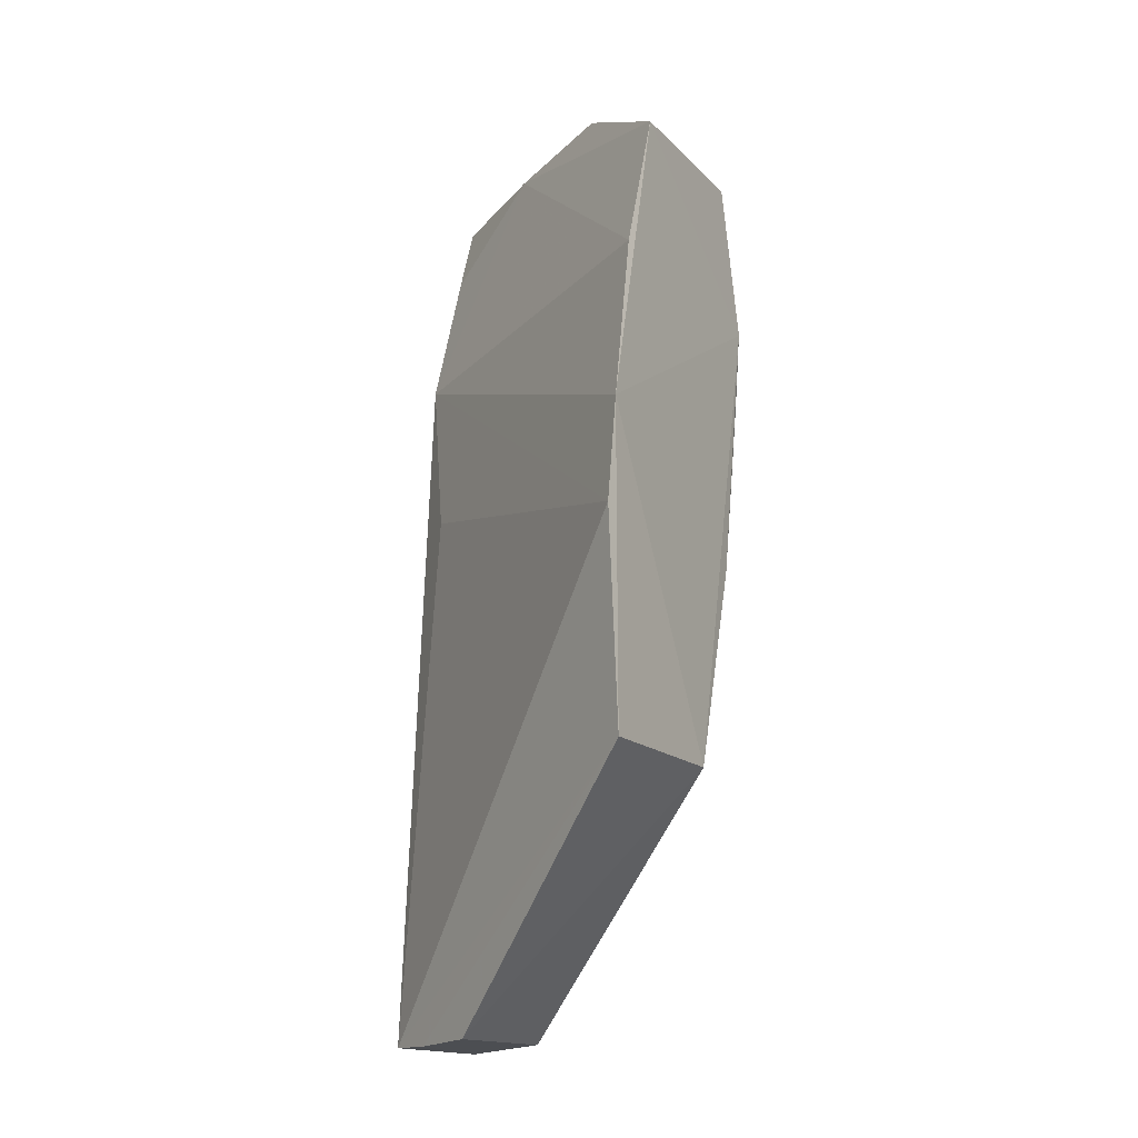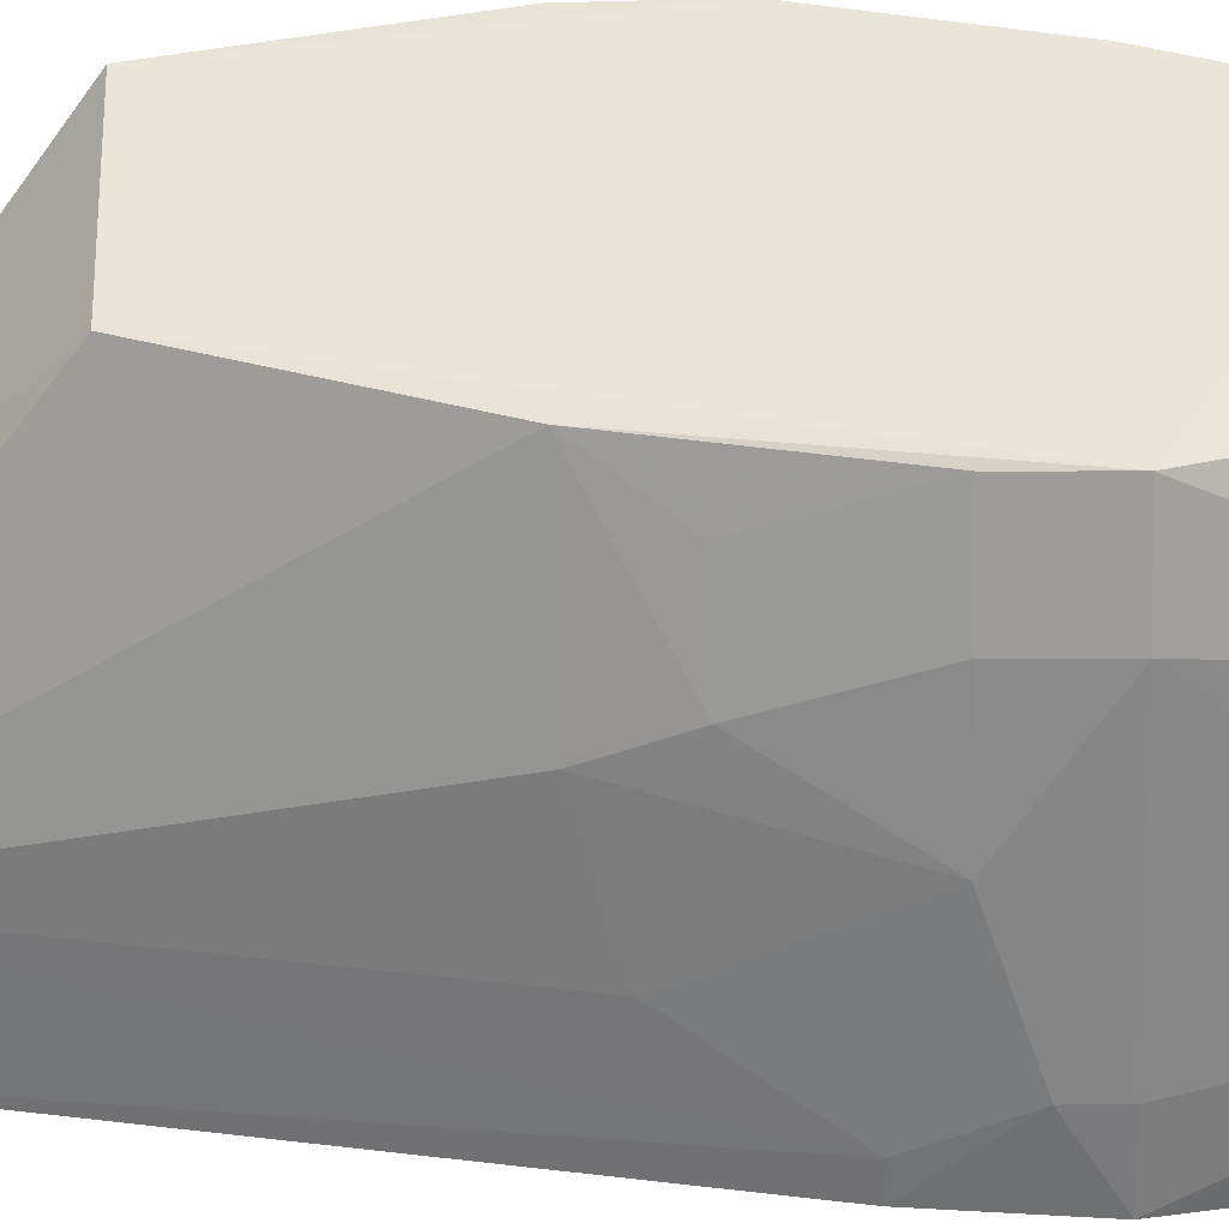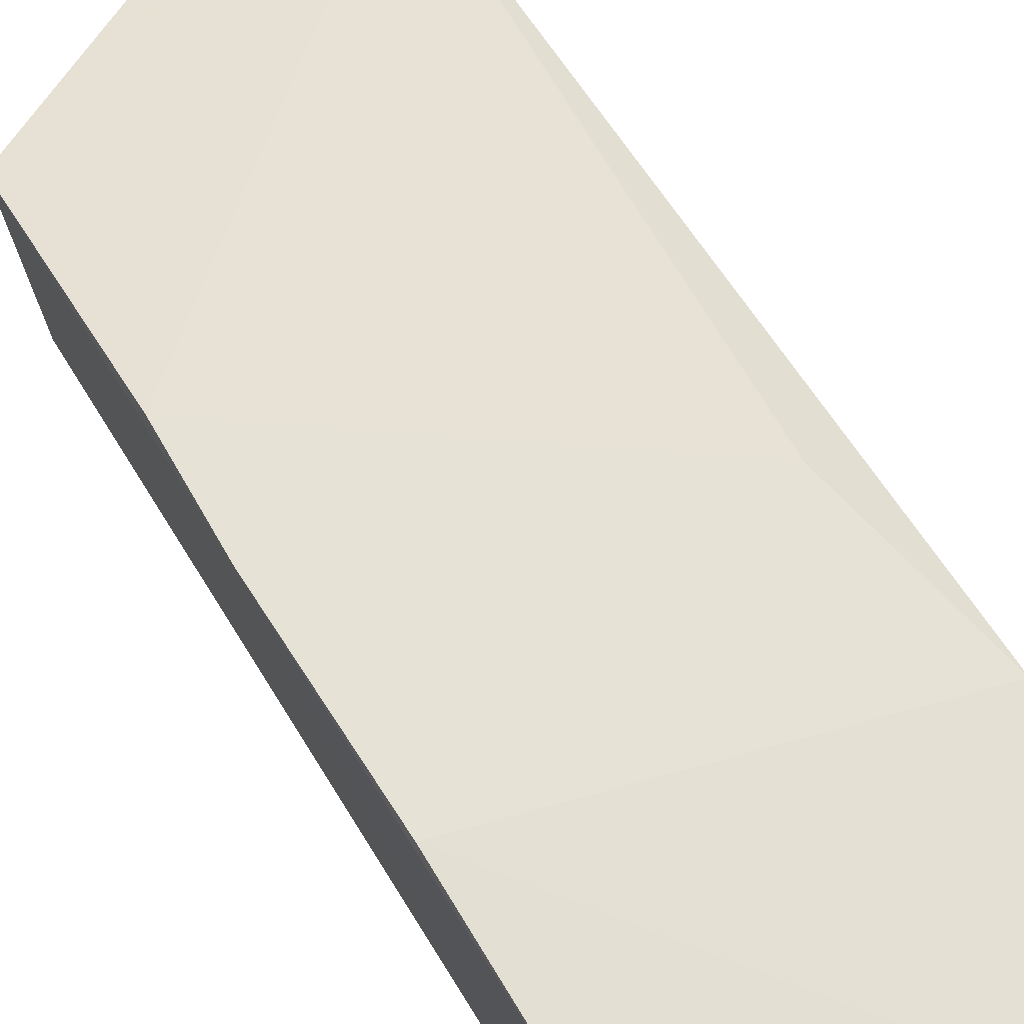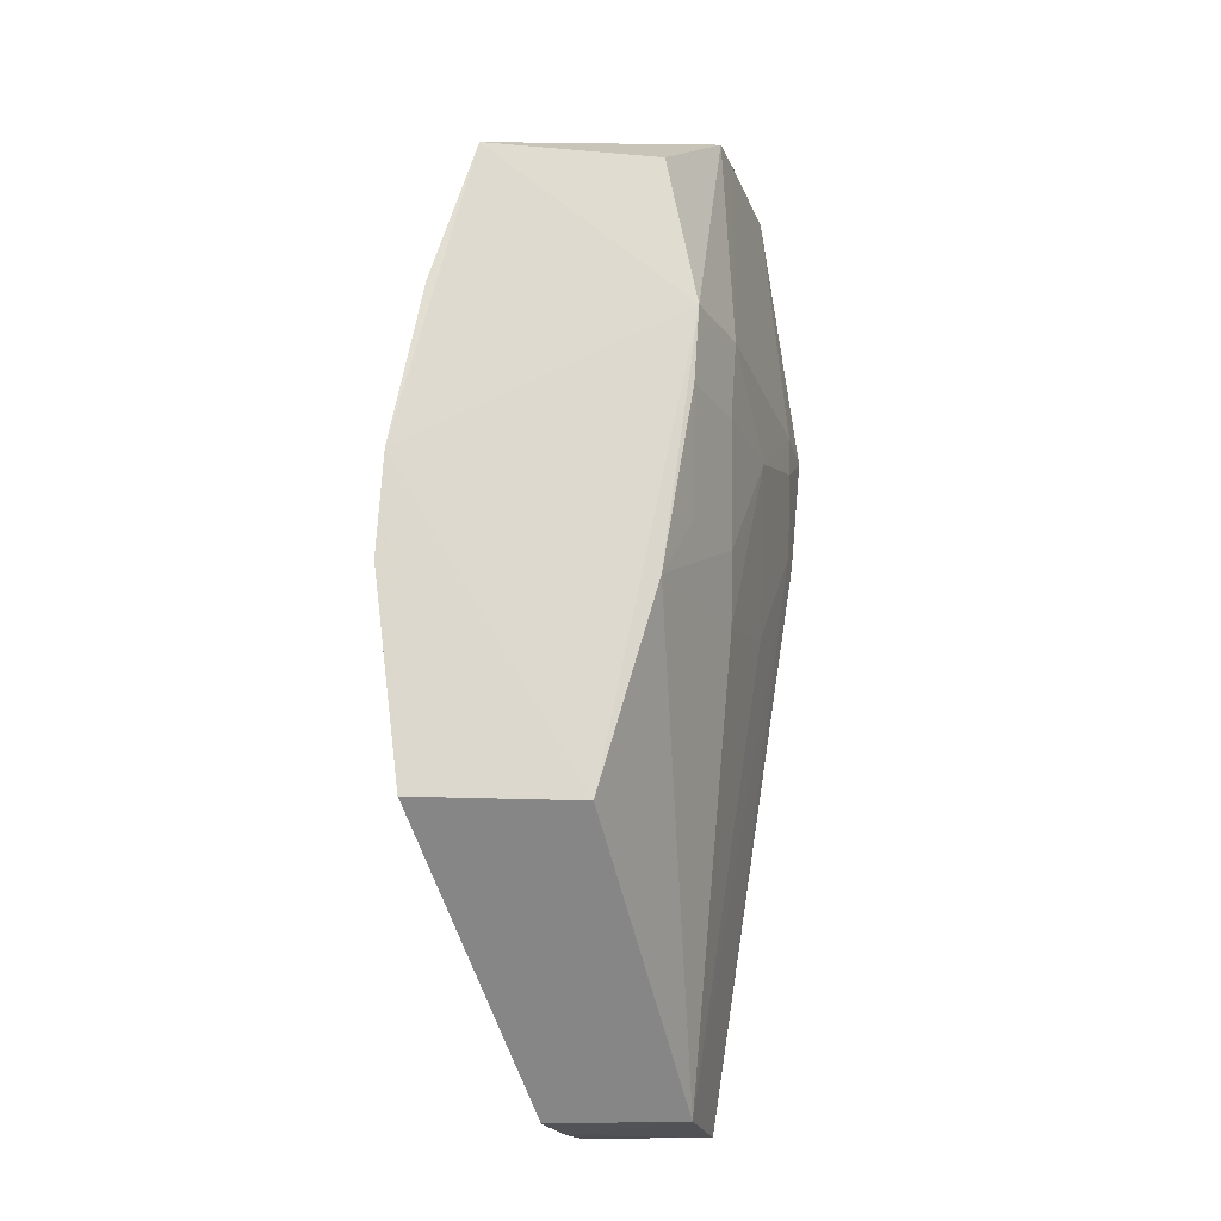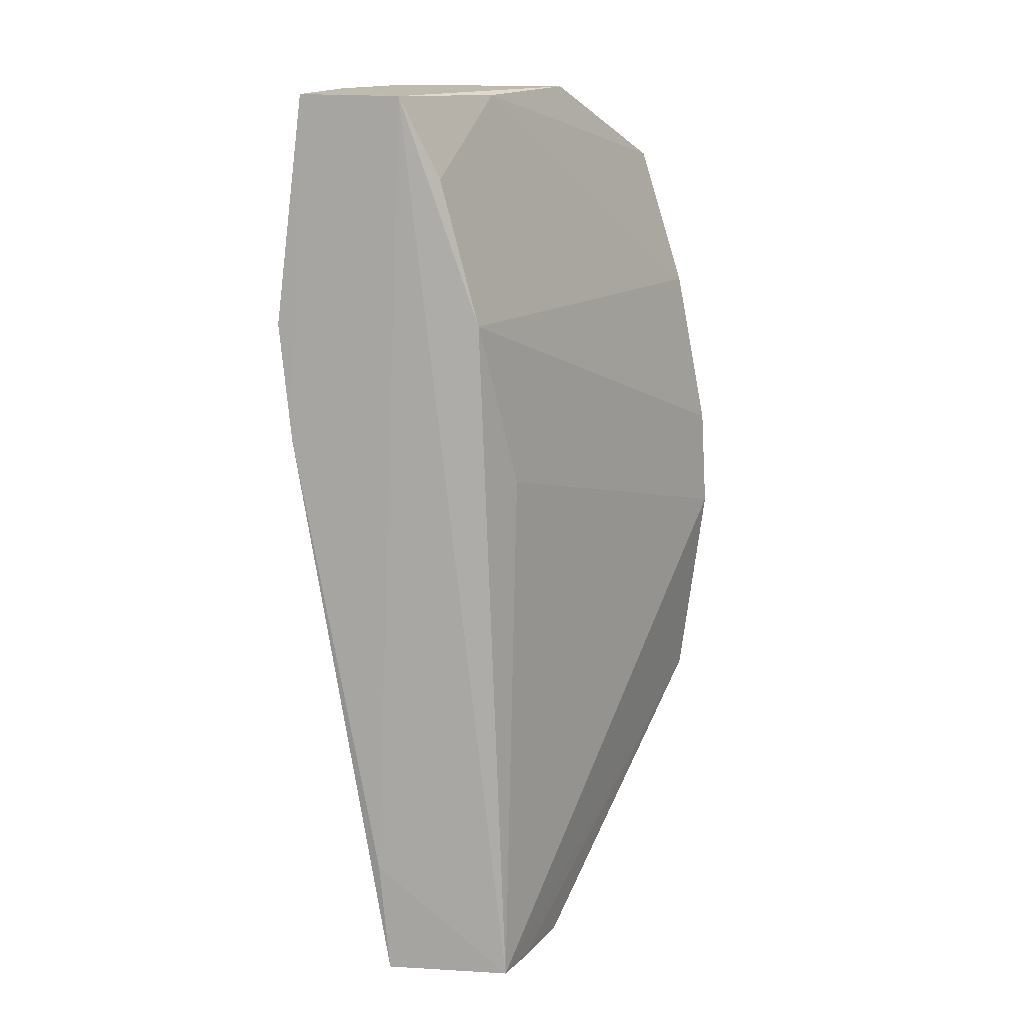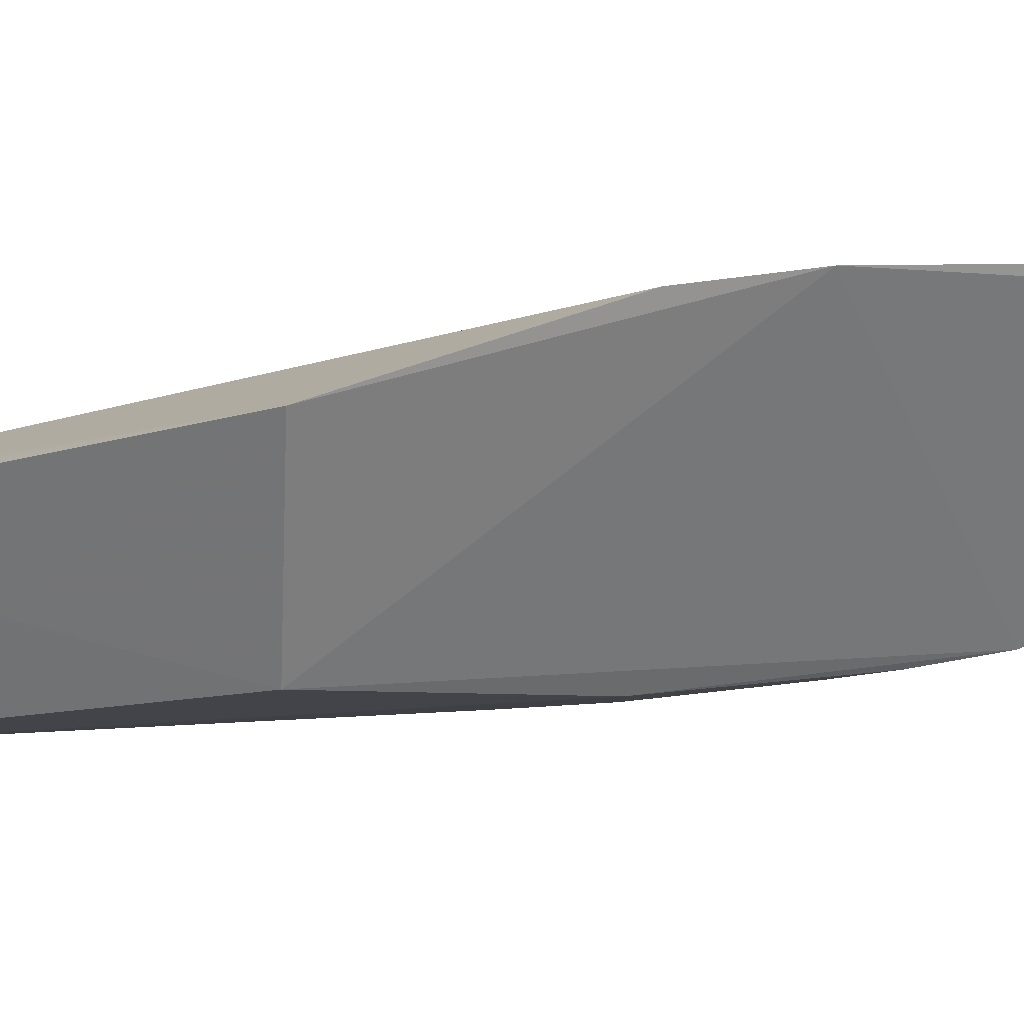
<metadata>
{"format":"obj","ext":"obj","renderer":"f3d","projection":"perspective","resolution":1024,"background":"white","views":[{"elev":-17.5,"azim":37.3,"up":"+Y"},{"elev":-43.6,"azim":91.8,"up":"+Z"},{"elev":55.9,"azim":148.7,"up":"+Z"},{"elev":-19.6,"azim":88.1,"up":"+Y"},{"elev":14.6,"azim":-81.9,"up":"+Y"},{"elev":24.1,"azim":60.5,"up":"+Z"}]}
</metadata>
<code>
v 0.03562 0.1184 -0.04993
v 0.03518 0.09094 -0.04929
v 0.03342 0.1184 -0.06424
v 0.0122 0.1315 -0.07026
v 0.01258 0.07745 -0.05864
v 0.02777 0.1315 -0.06605
v 0.03598 0.1087 -0.04813
v 0.01302 0.1184 -0.06025
v 0.01824 0.07773 -0.06442
v 0.03533 0.1268 -0.05251
v 0.01602 0.1161 -0.07087
v 0.03396 0.09112 -0.05871
v 0.03571 0.1028 -0.04779
v 0.01224 0.1314 -0.0646
v 0.01931 0.07745 -0.05637
v 0.03356 0.1271 -0.06249
v 0.01994 0.1312 -0.06049
v 0.02897 0.1184 -0.06656
v 0.01835 0.1316 -0.06924
v 0.01221 0.07758 -0.06596
v 0.03349 0.1031 -0.06213
v 0.01535 0.1086 -0.05833
v 0.01528 0.07734 -0.05772
v 0.01311 0.1267 -0.06243
v 0.02772 0.1314 -0.0573
v 0.025 0.1031 -0.06638
v 0.01217 0.1184 -0.07193
v 0.01603 0.1184 -0.07091
v 0.02508 0.1316 -0.06697
v 0.01378 0.1116 -0.07089
v 0.01204 0.08445 -0.06652
v 0.03327 0.1139 -0.06394
v 0.02275 0.1138 -0.06859
v 0.01827 0.1048 -0.06865
v 0.01212 0.1115 -0.07128
v 0.02881 0.1139 -0.06626
v 0.02663 0.1071 -0.06638
v 0.03108 0.1071 -0.06406
f 8 7 1
f 10 7 3
f 10 1 7
f 12 7 2
f 12 3 7
f 13 5 2
f 13 2 7
f 13 7 8
f 14 5 8
f 15 12 2
f 15 9 12
f 16 10 3
f 16 3 6
f 16 6 10
f 17 8 1
f 17 1 10
f 18 6 3
f 19 4 14
f 21 12 9
f 21 3 12
f 22 13 8
f 22 8 5
f 22 5 13
f 23 15 2
f 23 2 5
f 23 5 20
f 23 20 9
f 23 9 15
f 24 17 14
f 24 14 8
f 24 8 17
f 25 17 10
f 25 10 6
f 25 14 17
f 25 19 14
f 26 21 9
f 27 4 19
f 28 19 18
f 28 27 19
f 28 11 27
f 29 6 18
f 29 18 19
f 29 25 6
f 29 19 25
f 30 9 20
f 31 20 5
f 31 5 14
f 32 18 3
f 32 3 21
f 33 28 18
f 33 11 28
f 34 26 9
f 34 9 30
f 34 33 26
f 34 30 11
f 34 11 33
f 35 27 11
f 35 11 30
f 35 30 20
f 35 20 31
f 35 4 27
f 35 31 14
f 35 14 4
f 36 18 32
f 36 33 18
f 37 26 33
f 37 33 36
f 37 21 26
f 37 36 32
f 38 37 32
f 38 32 21
f 38 21 37

</code>
